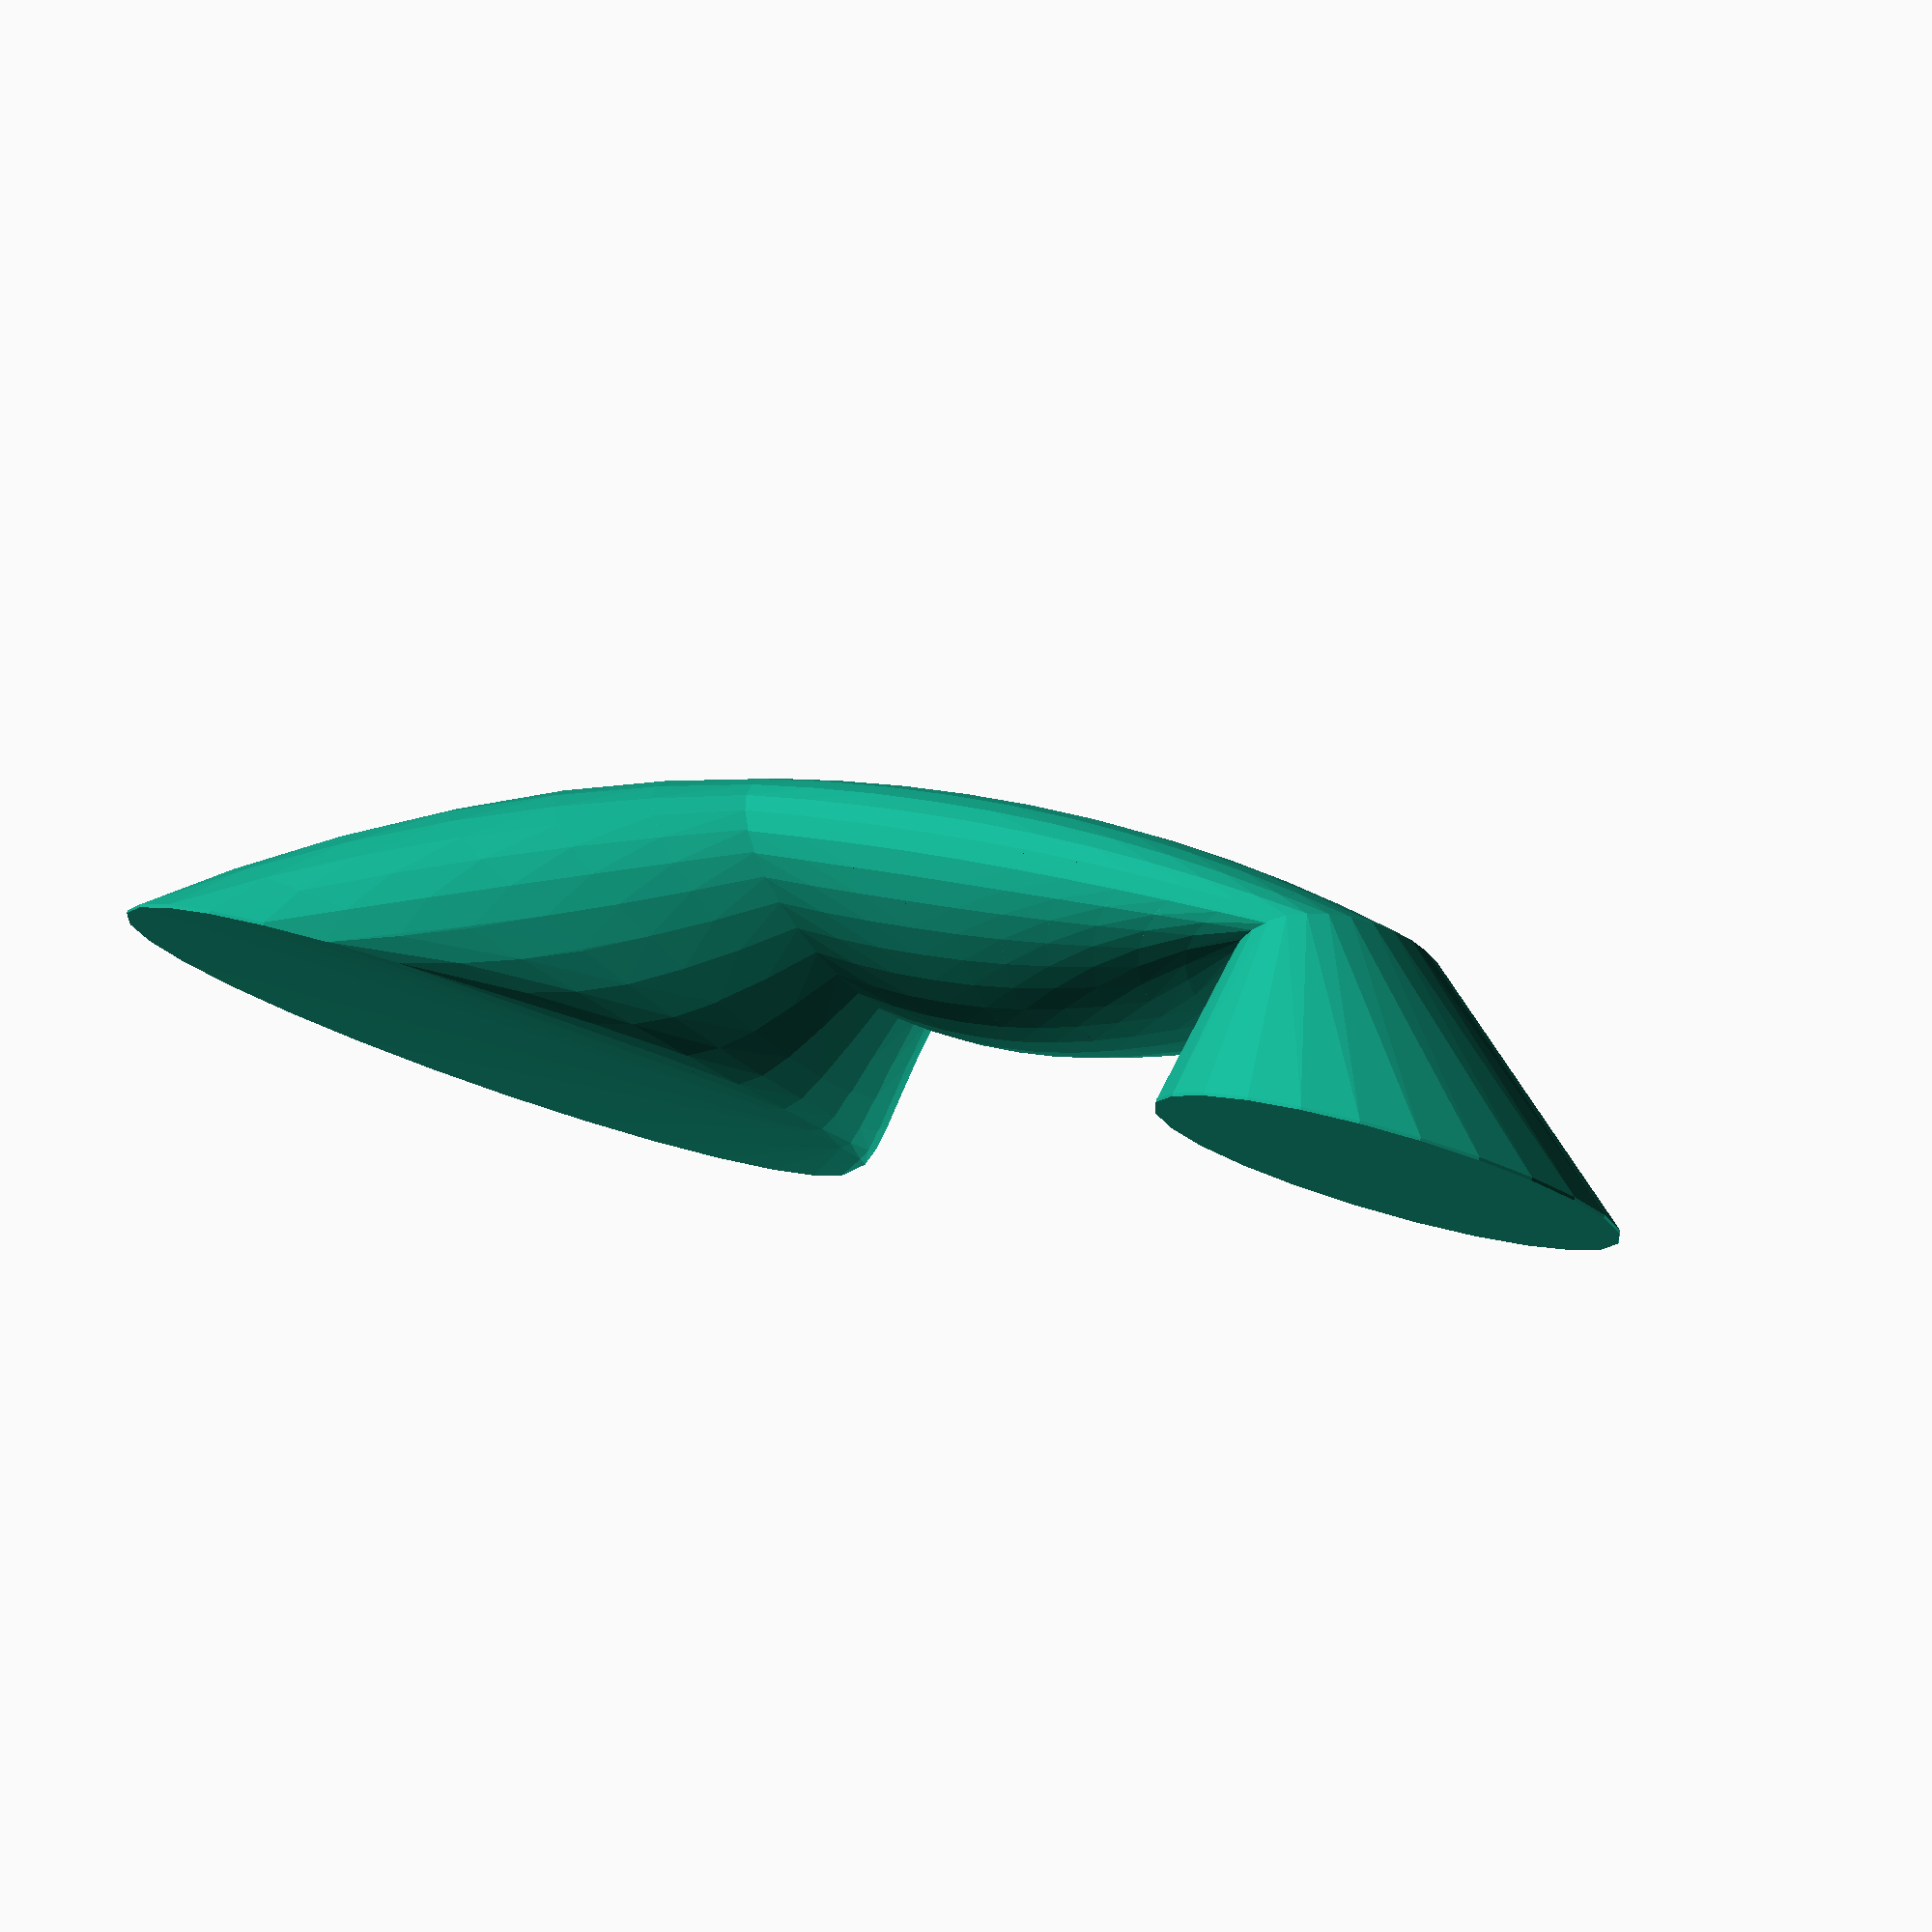
<openscad>
module nariz(){
rotate([0,0,-20])scale([0.6,1,1])cylinder(r=26/2,h=0.1);
}


module agarre(){
translate([36,0,0])scale([1,1,1])cylinder(r=15/2,h=0.1);
}

for(i=[0:5])
hull(){
translate([i*2,0,i])rotate([0,10*i,0])scale([1-0.1*i,1-0.1*i,1])nariz();
translate([(i+1)*2,0,i+1])rotate([0,10*(i+1),0])scale([1-0.1*(i+1),1-0.1*(i+1),1])nariz();
}
for(i=[6:15])
hull(){
translate([i*2,0,6])rotate([0,10*i,0])scale([1-0.1*6,1-0.1*6,1])nariz();
translate([(i+1)*2,0,6])rotate([0,10*(i+1),0])scale([1-0.1*(6),1-0.1*(6),1])nariz();
}

hull(){
translate([16*2,0,6])rotate([0,10*16,0])scale([1-0.1*6,1-0.1*6,1])nariz();
agarre();
}

</openscad>
<views>
elev=99.9 azim=36.9 roll=344.1 proj=o view=wireframe
</views>
